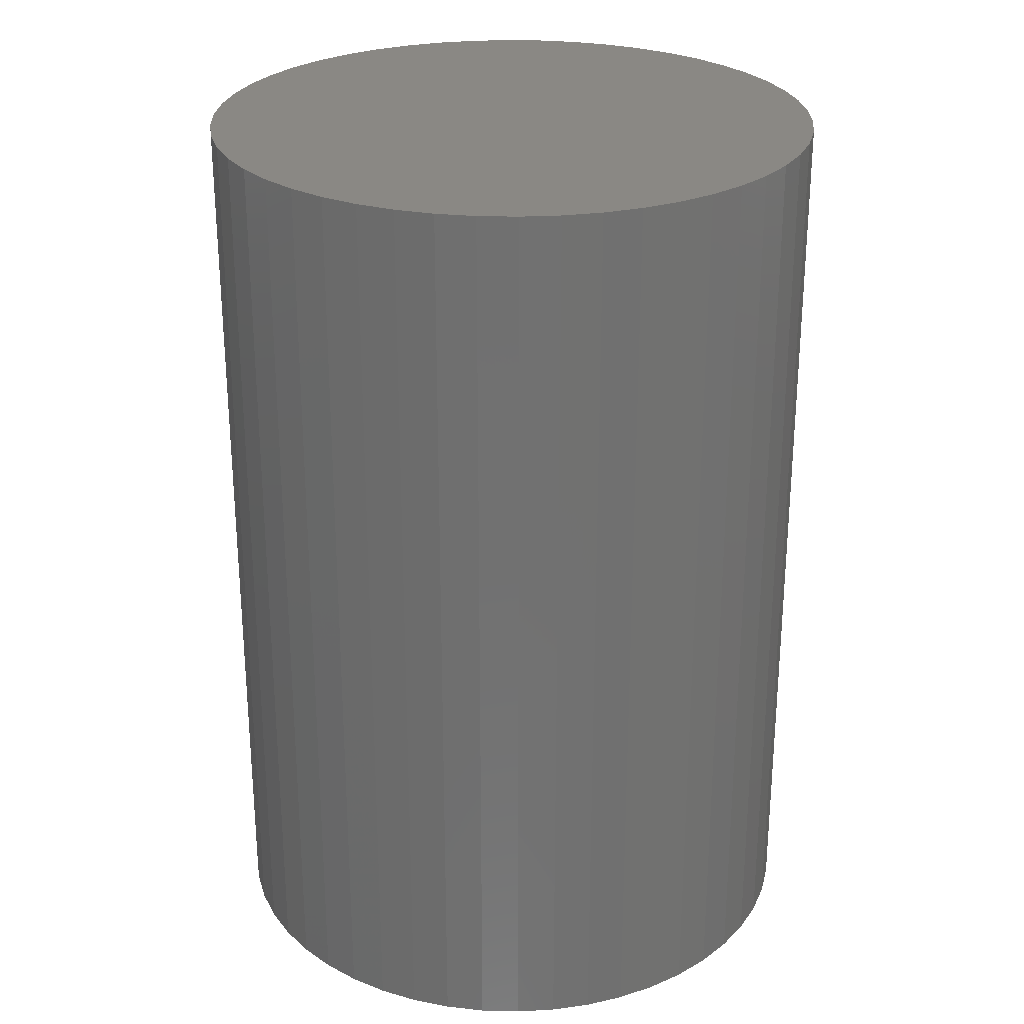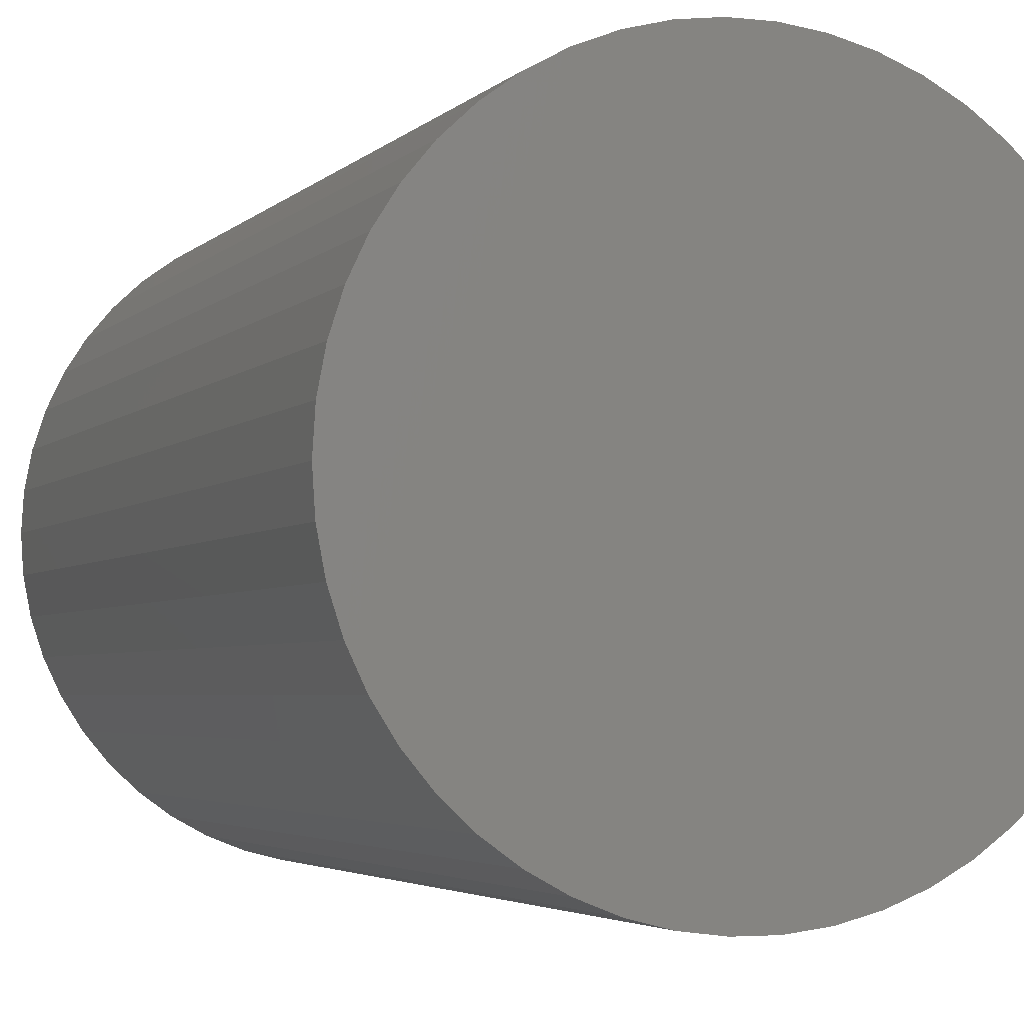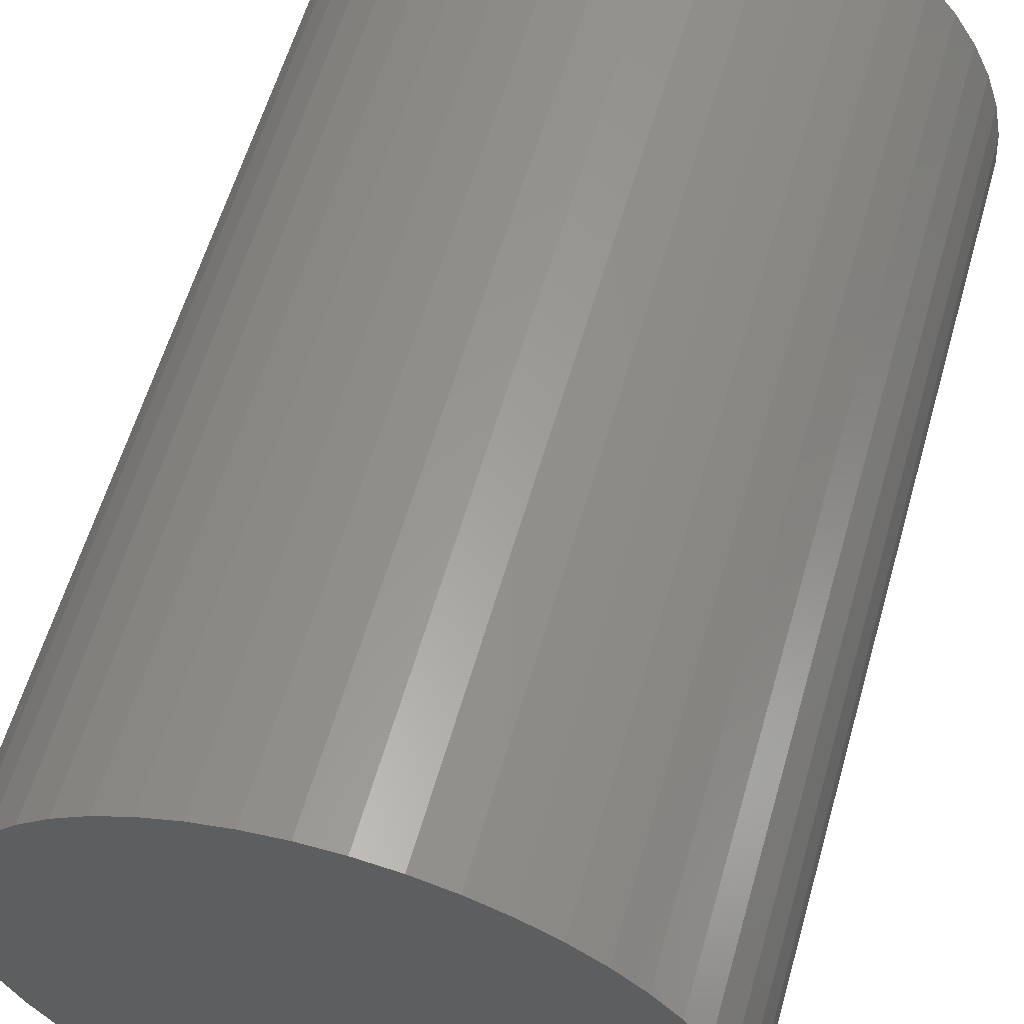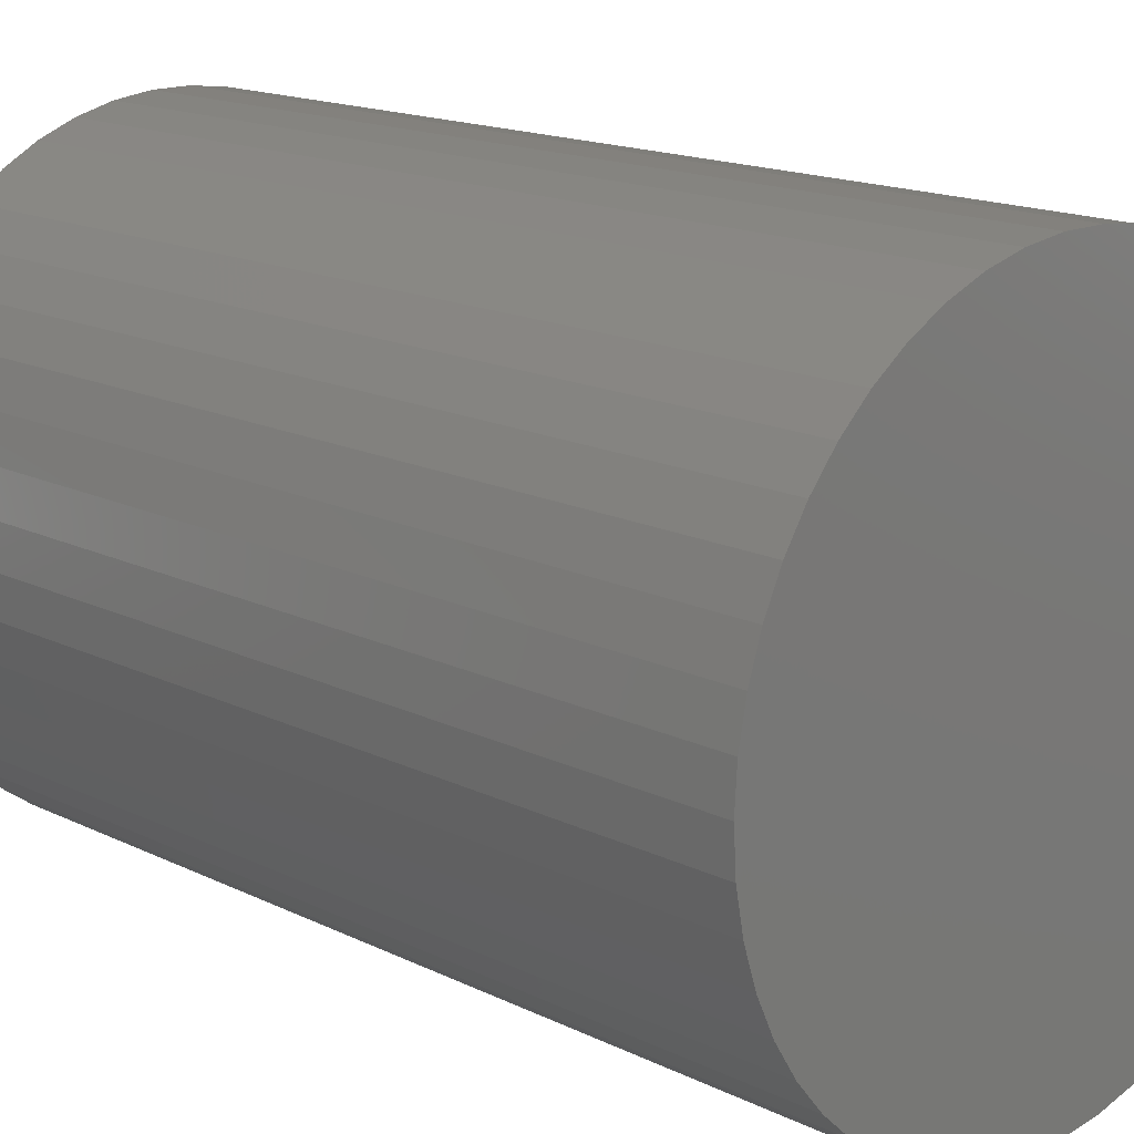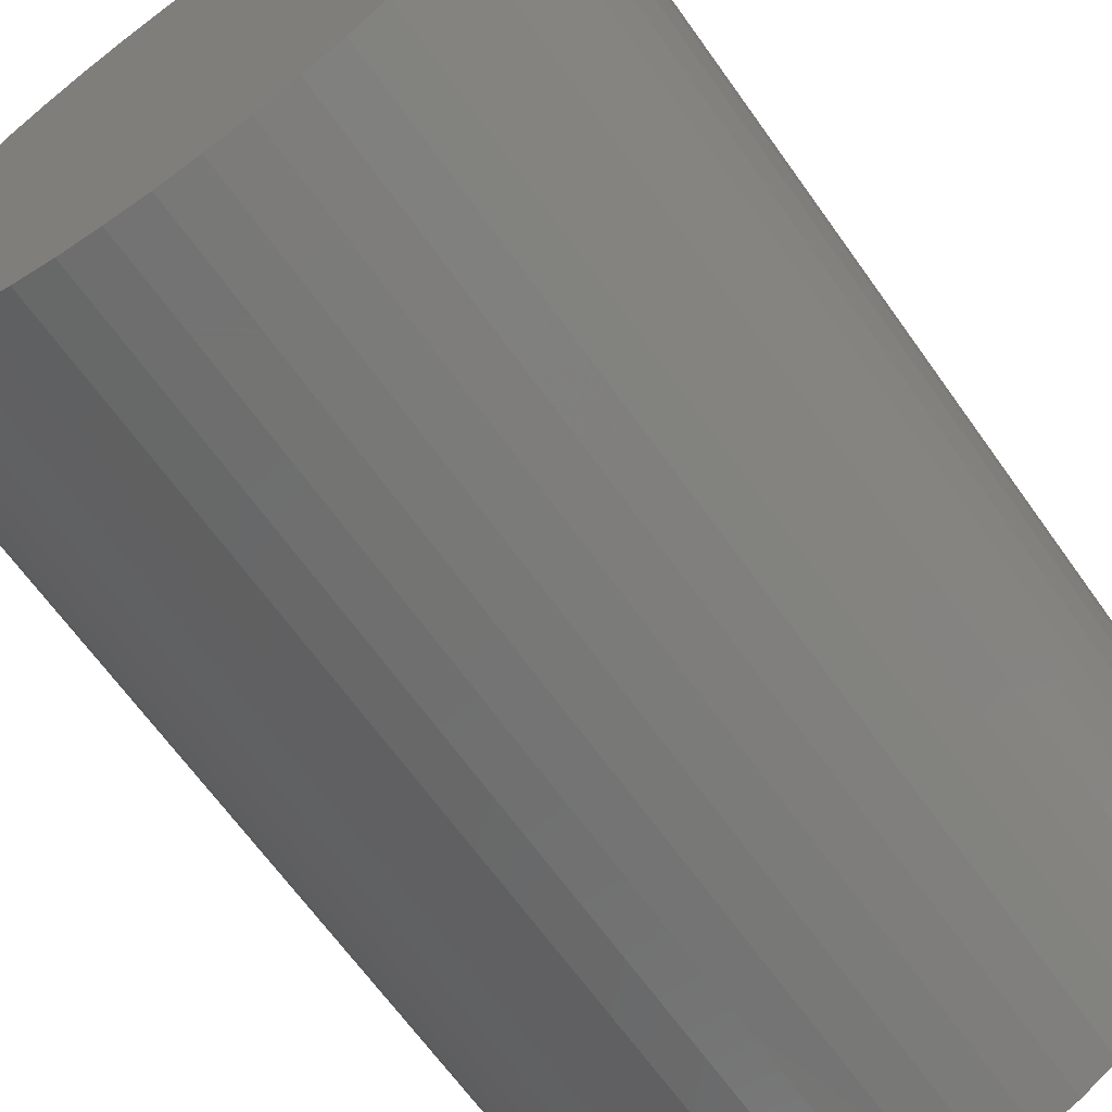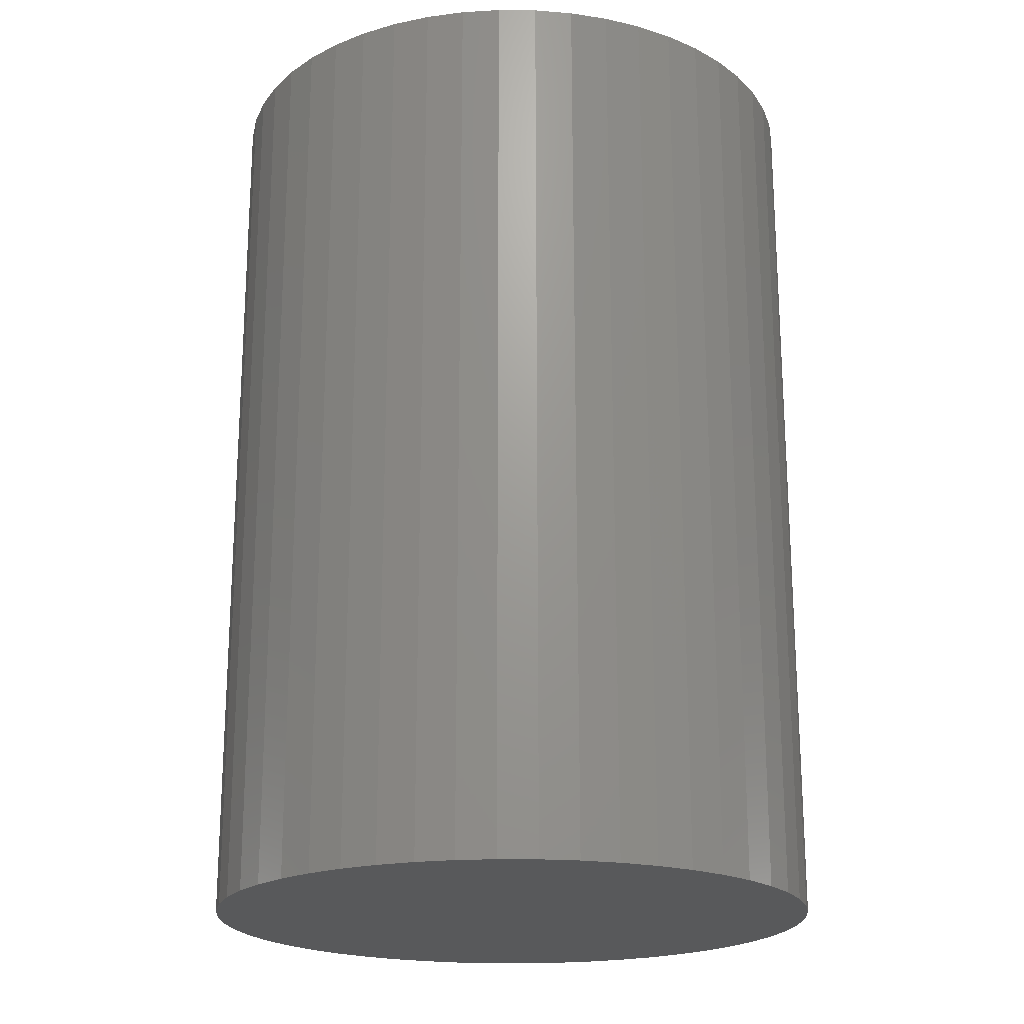
<metadata>
{"format":"stl","ext":"stl","renderer":"f3d","projection":"perspective","resolution":1024,"background":"white","views":[{"elev":26.9,"azim":-4.8,"up":"+Z"},{"elev":-3.5,"azim":159.2,"up":"+Y"},{"elev":59.2,"azim":-164.1,"up":"+Y"},{"elev":15.7,"azim":-44.2,"up":"+Y"},{"elev":-66.0,"azim":35.4,"up":"+Y"},{"elev":-20.5,"azim":-1.0,"up":"+Z"}]}
</metadata>
<code>
# stl→obj: 100 verts, 196 faces
v 21.35 0 31.5
v 21.18 2.676 -31.5
v 21.18 2.676 31.5
v 21.35 0 -31.5
v 20.68 5.31 -31.5
v 20.68 5.31 31.5
v 1.341 21.31 -31.5
v -1.341 21.31 31.5
v 1.341 21.31 31.5
v -1.341 21.31 -31.5
v 21.18 -2.676 -31.5
v 20.68 -5.31 -31.5
v 19.85 -7.859 -31.5
v 19.85 7.859 -31.5
v 18.71 -10.29 -31.5
v 18.71 10.29 -31.5
v 17.27 -12.55 -31.5
v 17.27 12.55 -31.5
v 15.56 -14.62 -31.5
v 15.56 14.62 -31.5
v 13.61 -16.45 -31.5
v 13.61 16.45 -31.5
v 11.44 -18.03 -31.5
v 11.44 18.03 -31.5
v 9.09 -19.32 -31.5
v 9.09 19.32 -31.5
v 6.598 -20.31 -31.5
v 6.598 20.31 -31.5
v 4.001 -20.97 -31.5
v 4.001 20.97 -31.5
v 1.341 -21.31 -31.5
v -1.341 -21.31 -31.5
v -4.001 -20.97 -31.5
v -4.001 20.97 -31.5
v -6.598 -20.31 -31.5
v -6.598 20.31 -31.5
v -9.09 -19.32 -31.5
v -9.09 19.32 -31.5
v -11.44 -18.03 -31.5
v -11.44 18.03 -31.5
v -13.61 -16.45 -31.5
v -13.61 16.45 -31.5
v -15.56 -14.62 -31.5
v -15.56 14.62 -31.5
v -17.27 -12.55 -31.5
v -17.27 12.55 -31.5
v -18.71 -10.29 -31.5
v -18.71 10.29 -31.5
v -19.85 -7.859 -31.5
v -19.85 7.859 -31.5
v -20.68 -5.31 -31.5
v -20.68 5.31 -31.5
v -21.18 -2.676 -31.5
v -21.18 2.676 -31.5
v -21.35 0 -31.5
v 13.61 16.45 31.5
v 15.56 14.62 31.5
v -15.56 14.62 31.5
v -13.61 16.45 31.5
v 21.18 -2.676 31.5
v 20.68 -5.31 31.5
v 19.85 7.859 31.5
v 19.85 -7.859 31.5
v 18.71 10.29 31.5
v 18.71 -10.29 31.5
v 17.27 12.55 31.5
v 17.27 -12.55 31.5
v 15.56 -14.62 31.5
v 13.61 -16.45 31.5
v 11.44 18.03 31.5
v 11.44 -18.03 31.5
v 9.09 19.32 31.5
v 9.09 -19.32 31.5
v 6.598 20.31 31.5
v 6.598 -20.31 31.5
v 4.001 20.97 31.5
v 4.001 -20.97 31.5
v 1.341 -21.31 31.5
v -1.341 -21.31 31.5
v -4.001 20.97 31.5
v -4.001 -20.97 31.5
v -6.598 20.31 31.5
v -6.598 -20.31 31.5
v -9.09 19.32 31.5
v -9.09 -19.32 31.5
v -11.44 18.03 31.5
v -11.44 -18.03 31.5
v -13.61 -16.45 31.5
v -15.56 -14.62 31.5
v -17.27 12.55 31.5
v -17.27 -12.55 31.5
v -18.71 10.29 31.5
v -18.71 -10.29 31.5
v -19.85 7.859 31.5
v -19.85 -7.859 31.5
v -20.68 5.31 31.5
v -20.68 -5.31 31.5
v -21.18 2.676 31.5
v -21.18 -2.676 31.5
v -21.35 0 31.5
f 1 2 3
f 2 1 4
f 3 5 6
f 5 3 2
f 7 8 9
f 8 7 10
f 11 2 4
f 12 2 11
f 12 5 2
f 13 5 12
f 13 14 5
f 15 14 13
f 15 16 14
f 17 16 15
f 17 18 16
f 19 18 17
f 19 20 18
f 21 20 19
f 21 22 20
f 23 22 21
f 23 24 22
f 25 24 23
f 25 26 24
f 27 26 25
f 27 28 26
f 29 28 27
f 29 30 28
f 31 30 29
f 31 7 30
f 32 7 31
f 32 10 7
f 33 10 32
f 33 34 10
f 35 34 33
f 35 36 34
f 37 36 35
f 37 38 36
f 39 38 37
f 39 40 38
f 41 40 39
f 41 42 40
f 43 42 41
f 43 44 42
f 45 44 43
f 45 46 44
f 47 46 45
f 47 48 46
f 49 48 47
f 49 50 48
f 51 50 49
f 51 52 50
f 53 52 51
f 53 54 52
f 54 53 55
f 20 56 57
f 56 20 22
f 42 58 59
f 58 42 44
f 3 60 1
f 6 60 3
f 6 61 60
f 62 61 6
f 62 63 61
f 64 63 62
f 64 65 63
f 66 65 64
f 66 67 65
f 57 67 66
f 57 68 67
f 56 68 57
f 56 69 68
f 70 69 56
f 70 71 69
f 72 71 70
f 72 73 71
f 74 73 72
f 74 75 73
f 76 75 74
f 76 77 75
f 9 77 76
f 9 78 77
f 8 78 9
f 8 79 78
f 80 79 8
f 80 81 79
f 82 81 80
f 82 83 81
f 84 83 82
f 84 85 83
f 86 85 84
f 86 87 85
f 59 87 86
f 59 88 87
f 58 88 59
f 58 89 88
f 90 89 58
f 90 91 89
f 92 91 90
f 92 93 91
f 94 93 92
f 94 95 93
f 96 95 94
f 96 97 95
f 98 97 96
f 98 99 97
f 99 98 100
f 36 84 82
f 84 36 38
f 67 15 65
f 15 67 17
f 62 16 64
f 16 62 14
f 64 18 66
f 18 64 16
f 26 74 72
f 74 26 28
f 24 72 70
f 72 24 26
f 50 92 48
f 92 50 94
f 34 82 80
f 82 34 36
f 47 95 49
f 95 47 93
f 31 77 78
f 77 31 29
f 27 73 75
f 73 27 25
f 28 76 74
f 76 28 30
f 22 70 56
f 70 22 24
f 48 90 46
f 90 48 92
f 46 58 44
f 58 46 90
f 52 94 50
f 94 52 96
f 55 98 54
f 98 55 100
f 38 86 84
f 86 38 40
f 10 80 8
f 80 10 34
f 60 4 1
f 4 60 11
f 25 71 73
f 71 25 23
f 61 11 60
f 11 61 12
f 49 97 51
f 97 49 95
f 53 100 55
f 100 53 99
f 32 78 79
f 78 32 31
f 6 14 62
f 14 6 5
f 66 20 57
f 20 66 18
f 30 9 76
f 9 30 7
f 54 96 52
f 96 54 98
f 40 59 86
f 59 40 42
f 68 17 67
f 17 68 19
f 65 13 63
f 13 65 15
f 37 83 85
f 83 37 35
f 43 91 45
f 91 43 89
f 29 75 77
f 75 29 27
f 21 68 69
f 68 21 19
f 23 69 71
f 69 23 21
f 63 12 61
f 12 63 13
f 33 79 81
f 79 33 32
f 39 85 87
f 85 39 37
f 43 88 89
f 88 43 41
f 45 93 47
f 93 45 91
f 51 99 53
f 99 51 97
f 41 87 88
f 87 41 39
f 35 81 83
f 81 35 33

</code>
